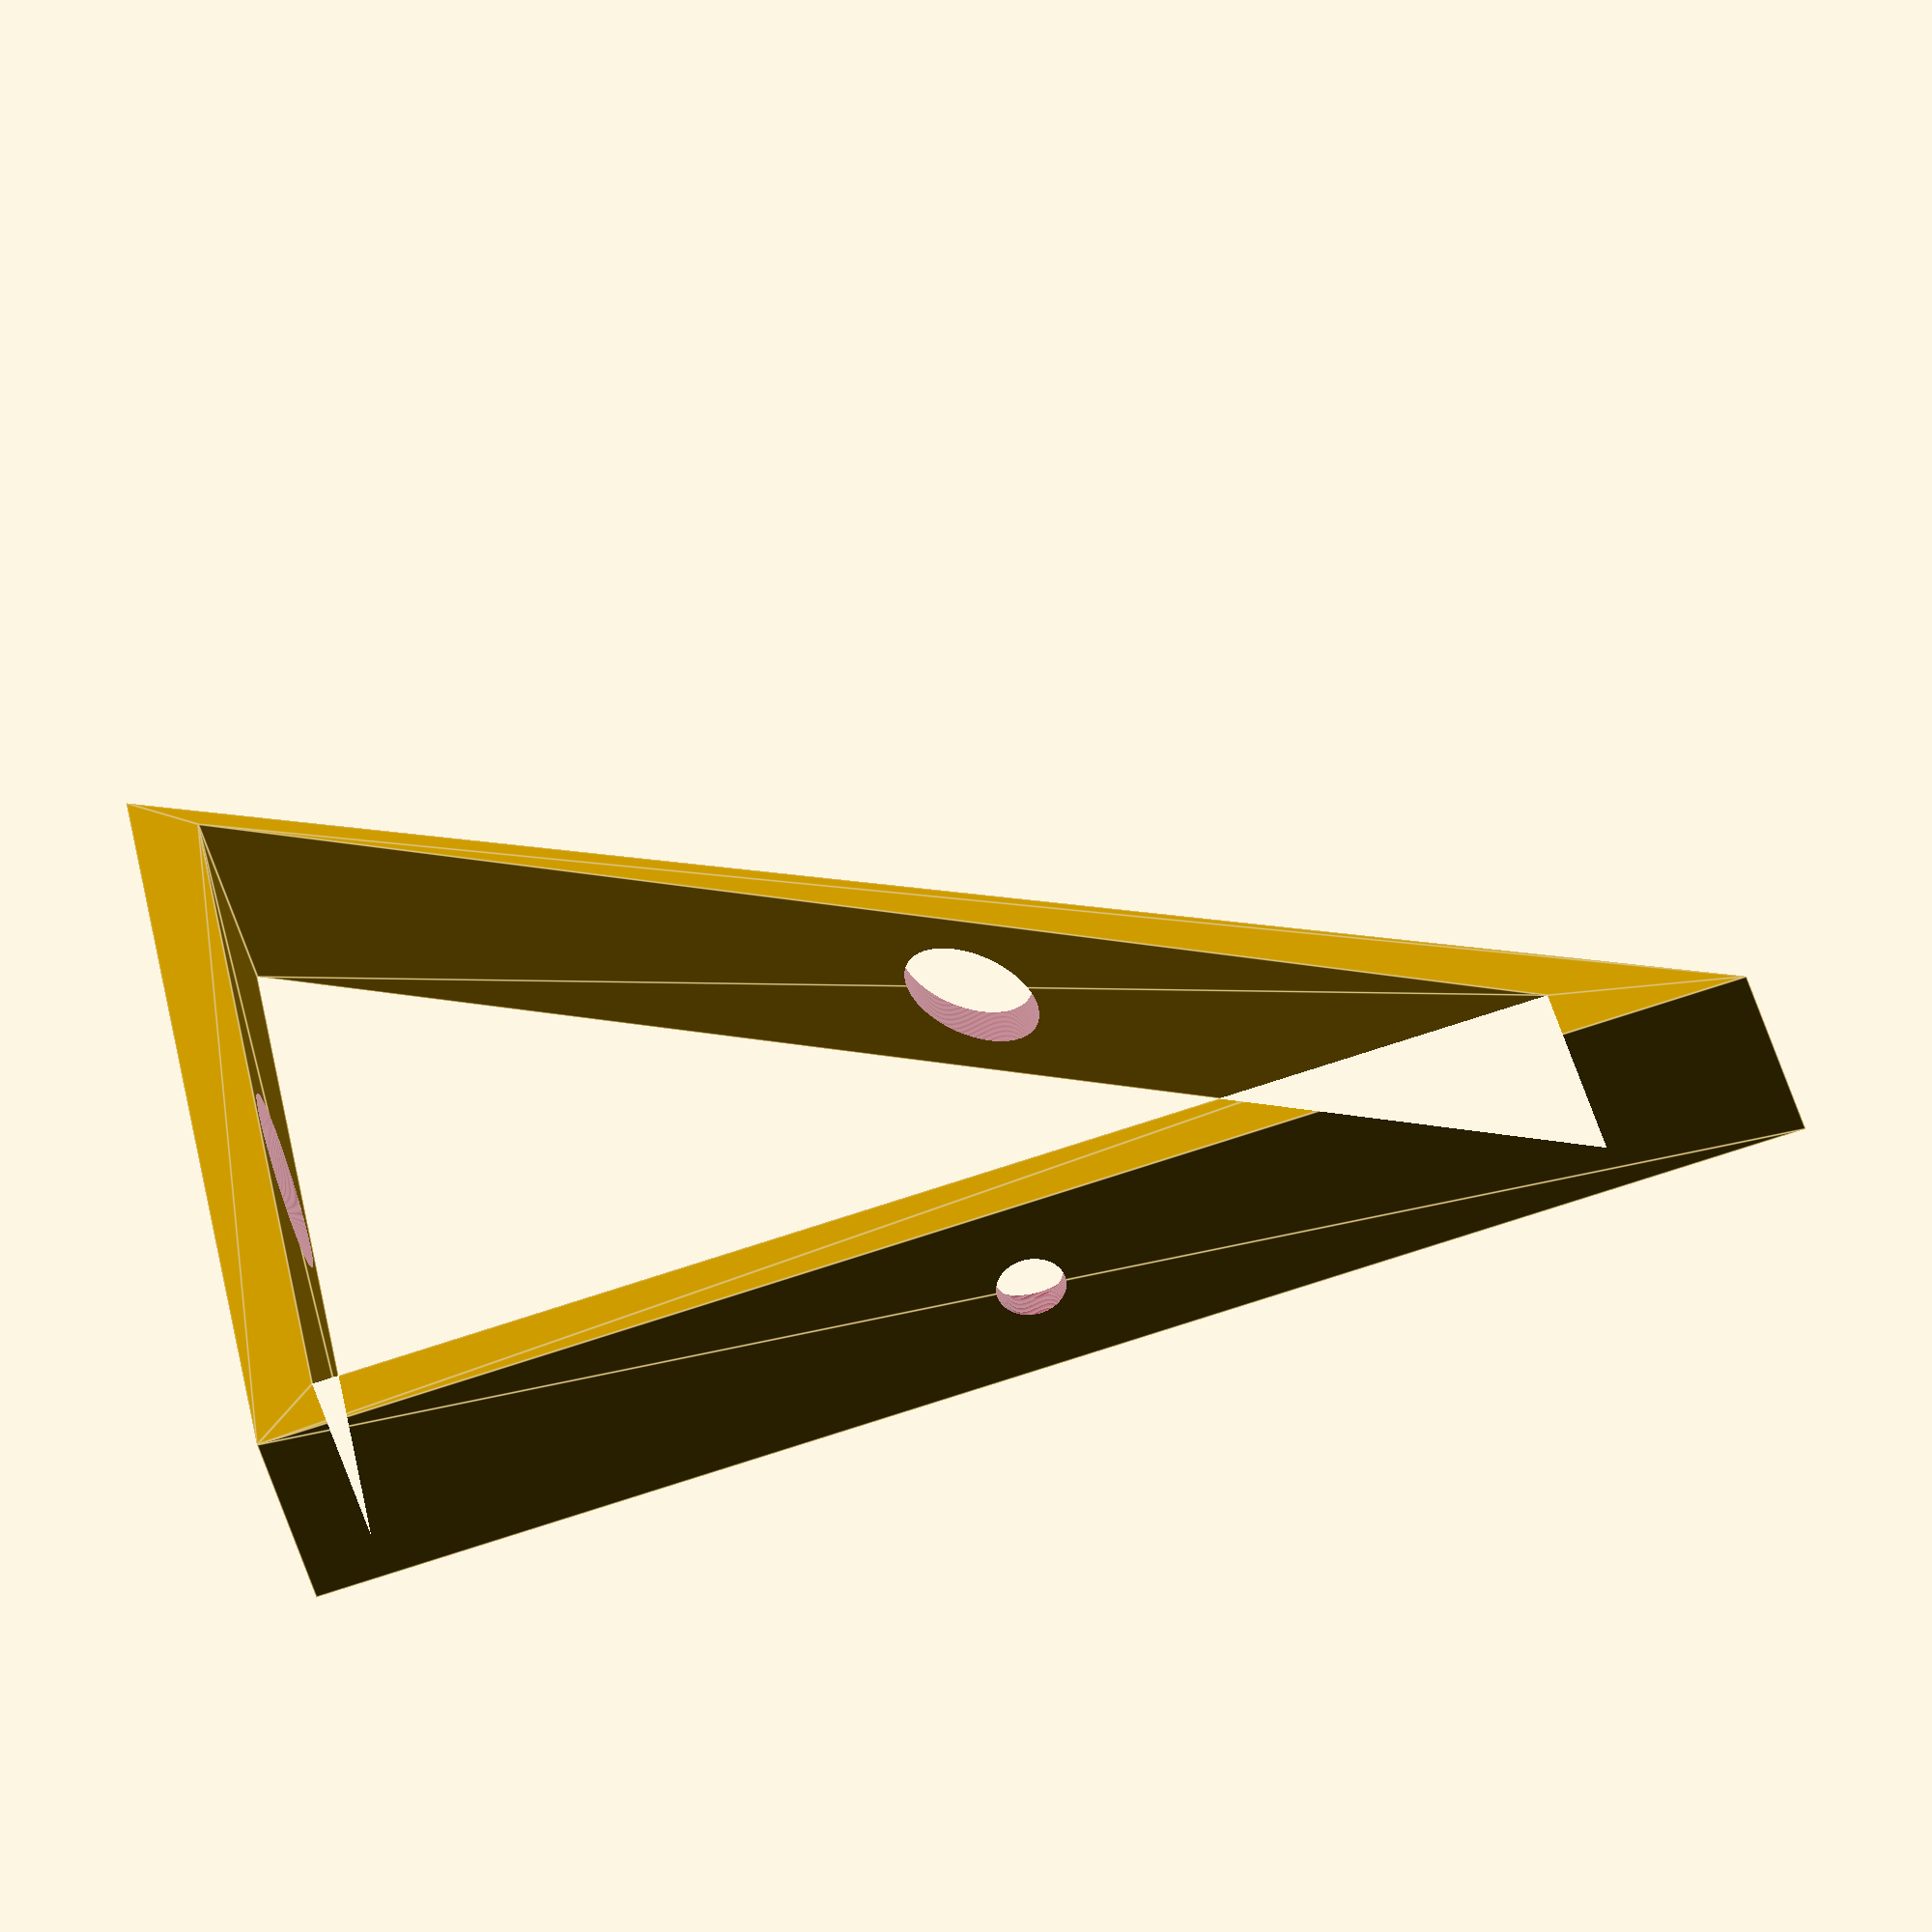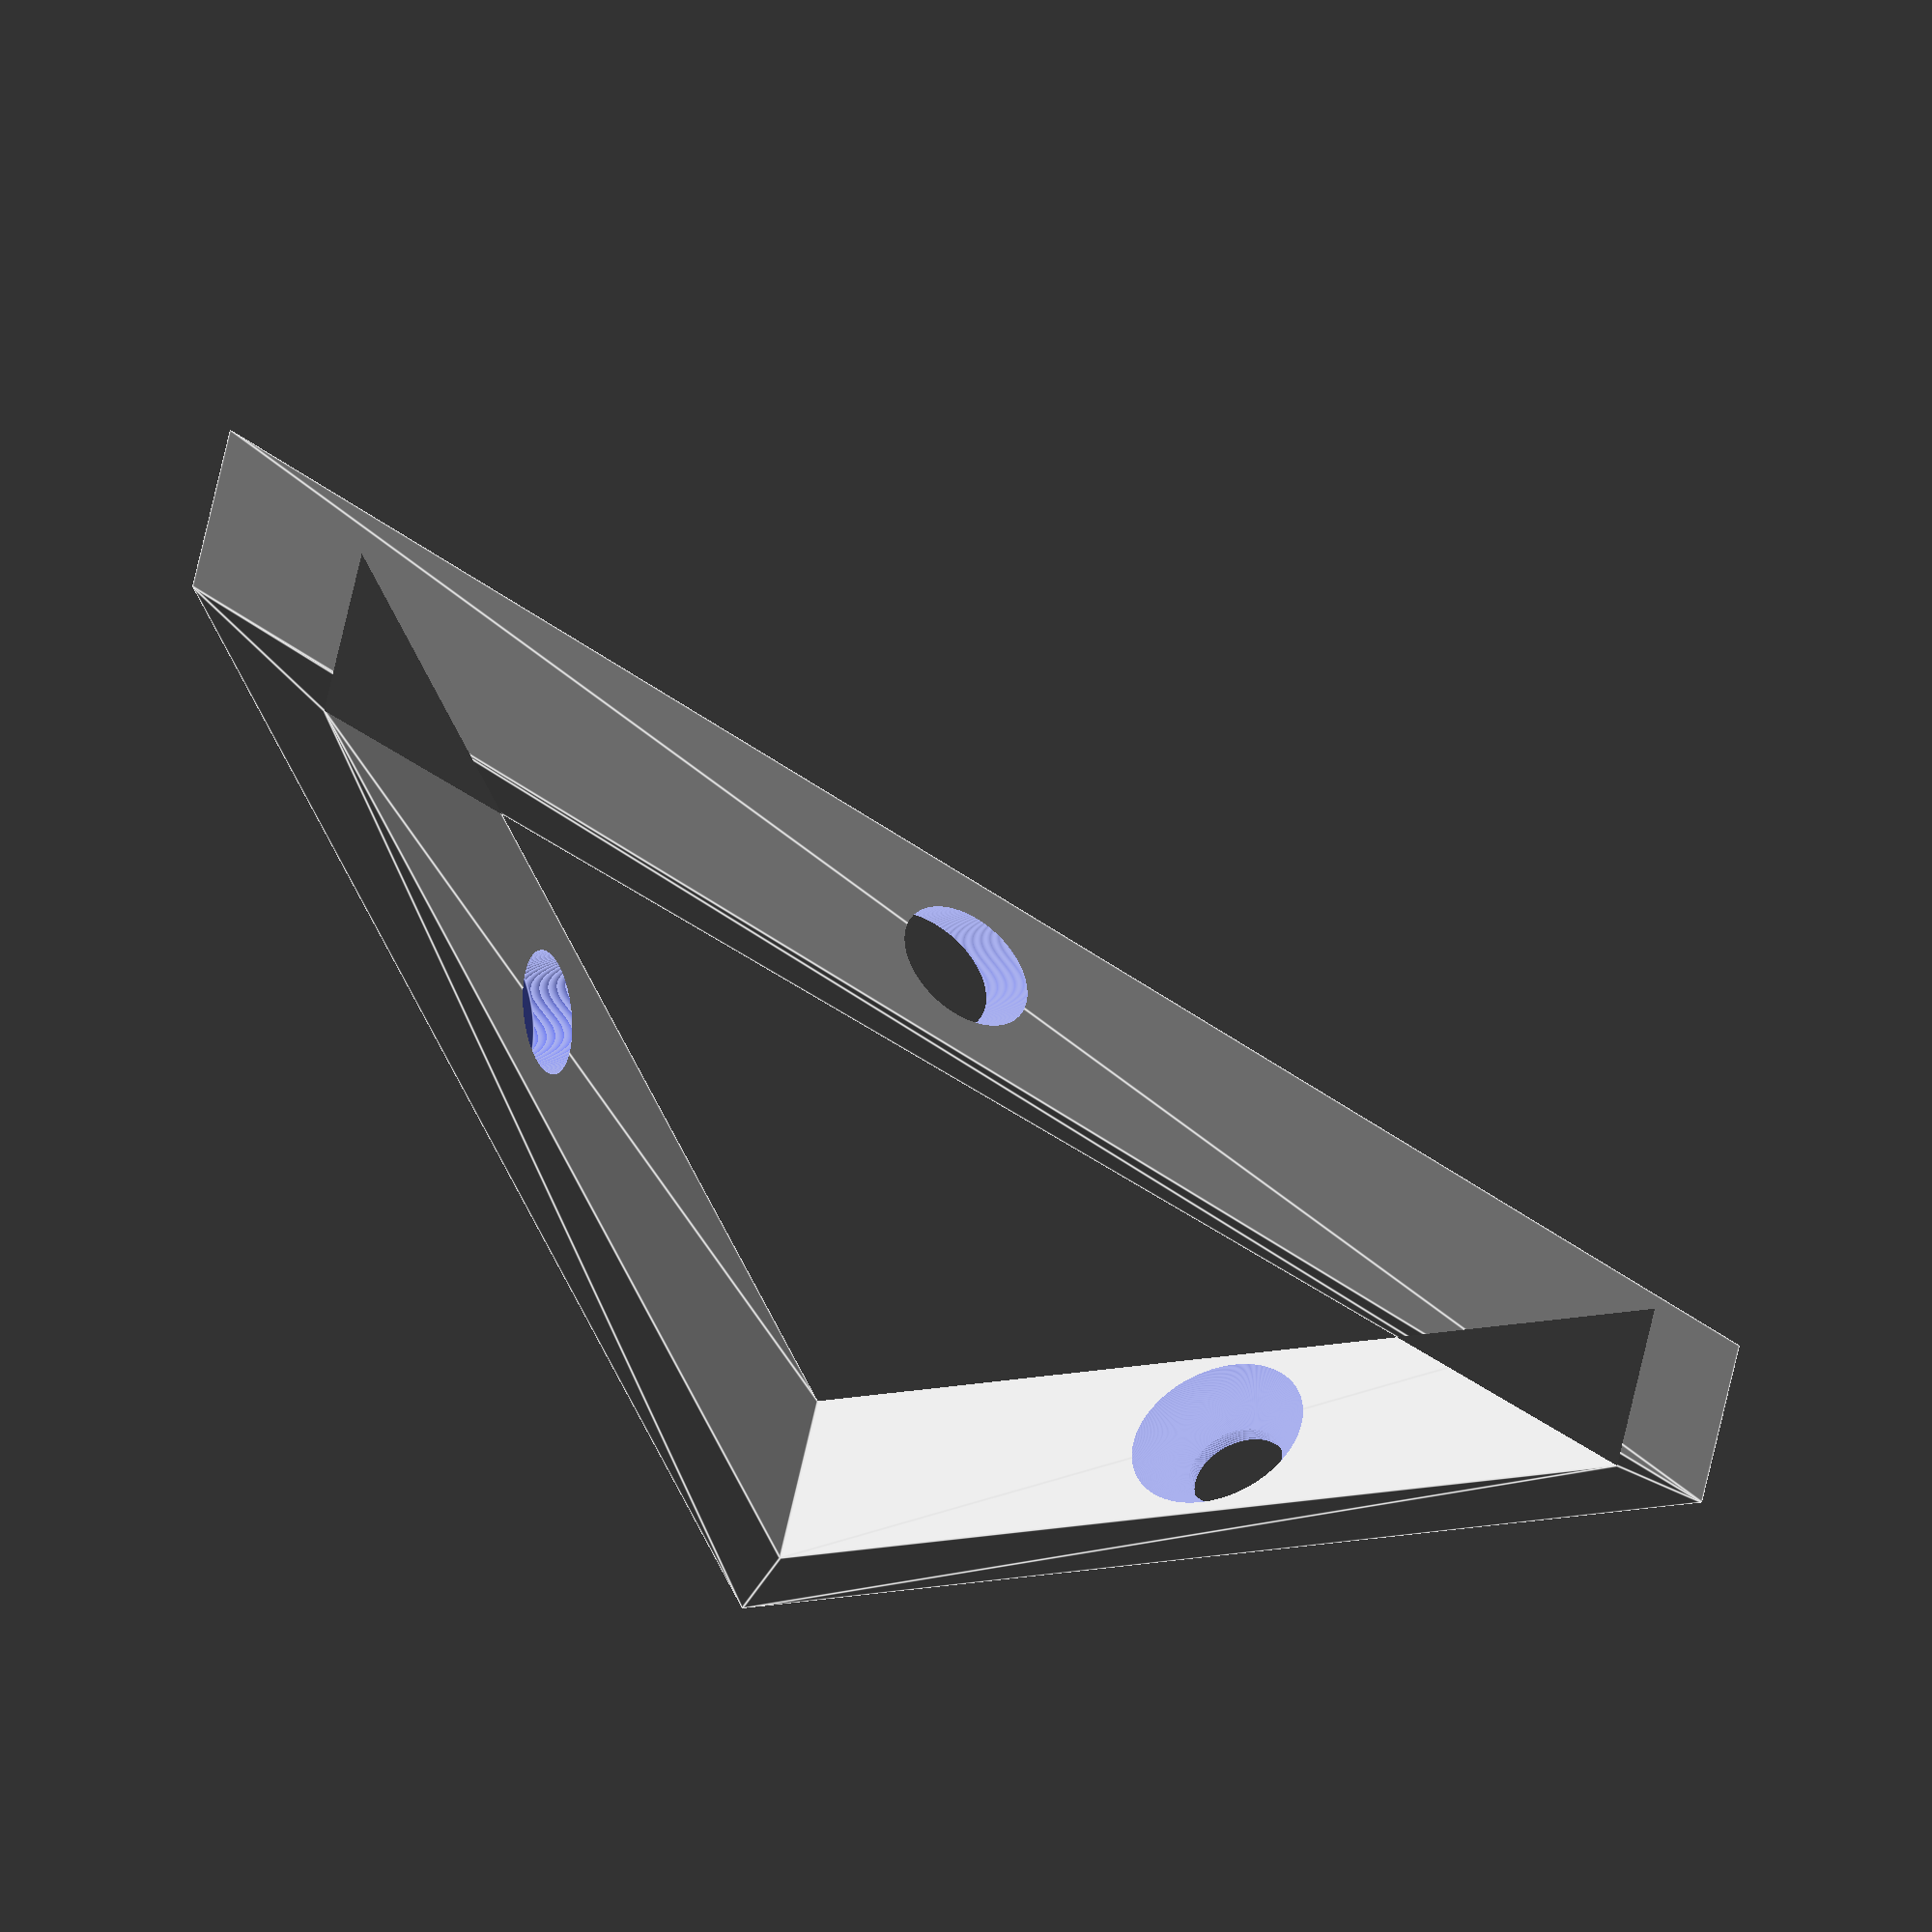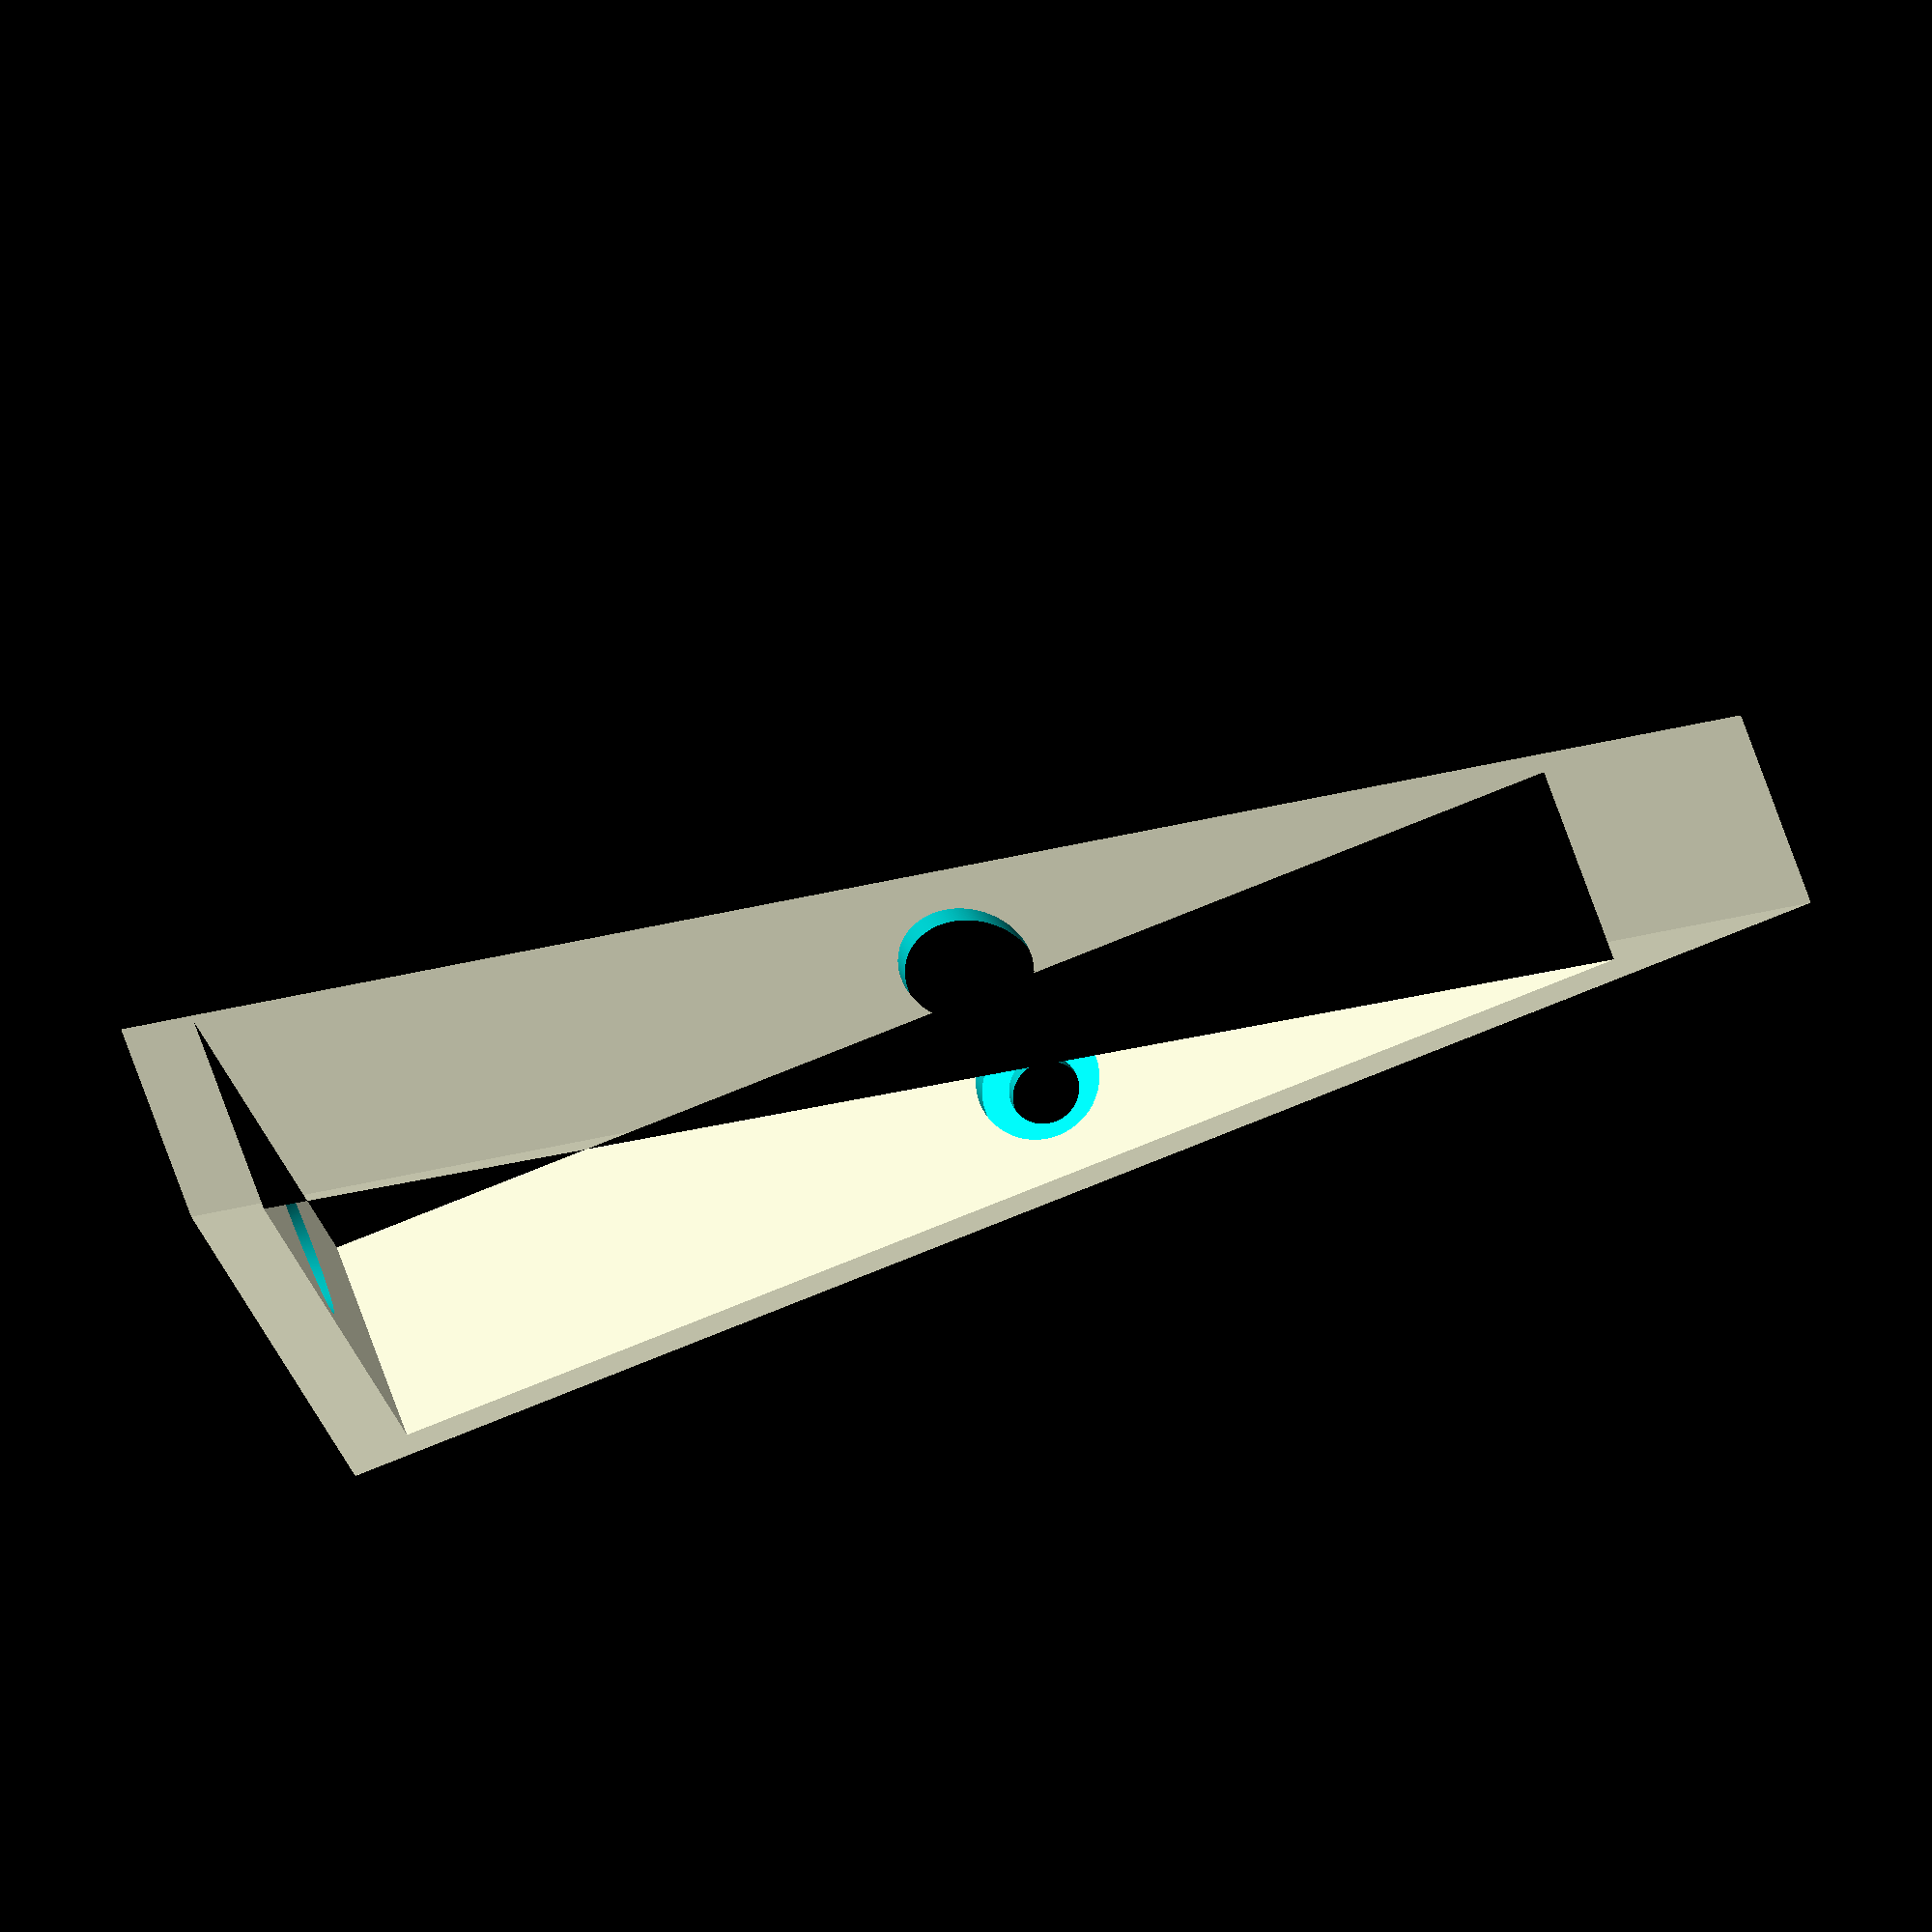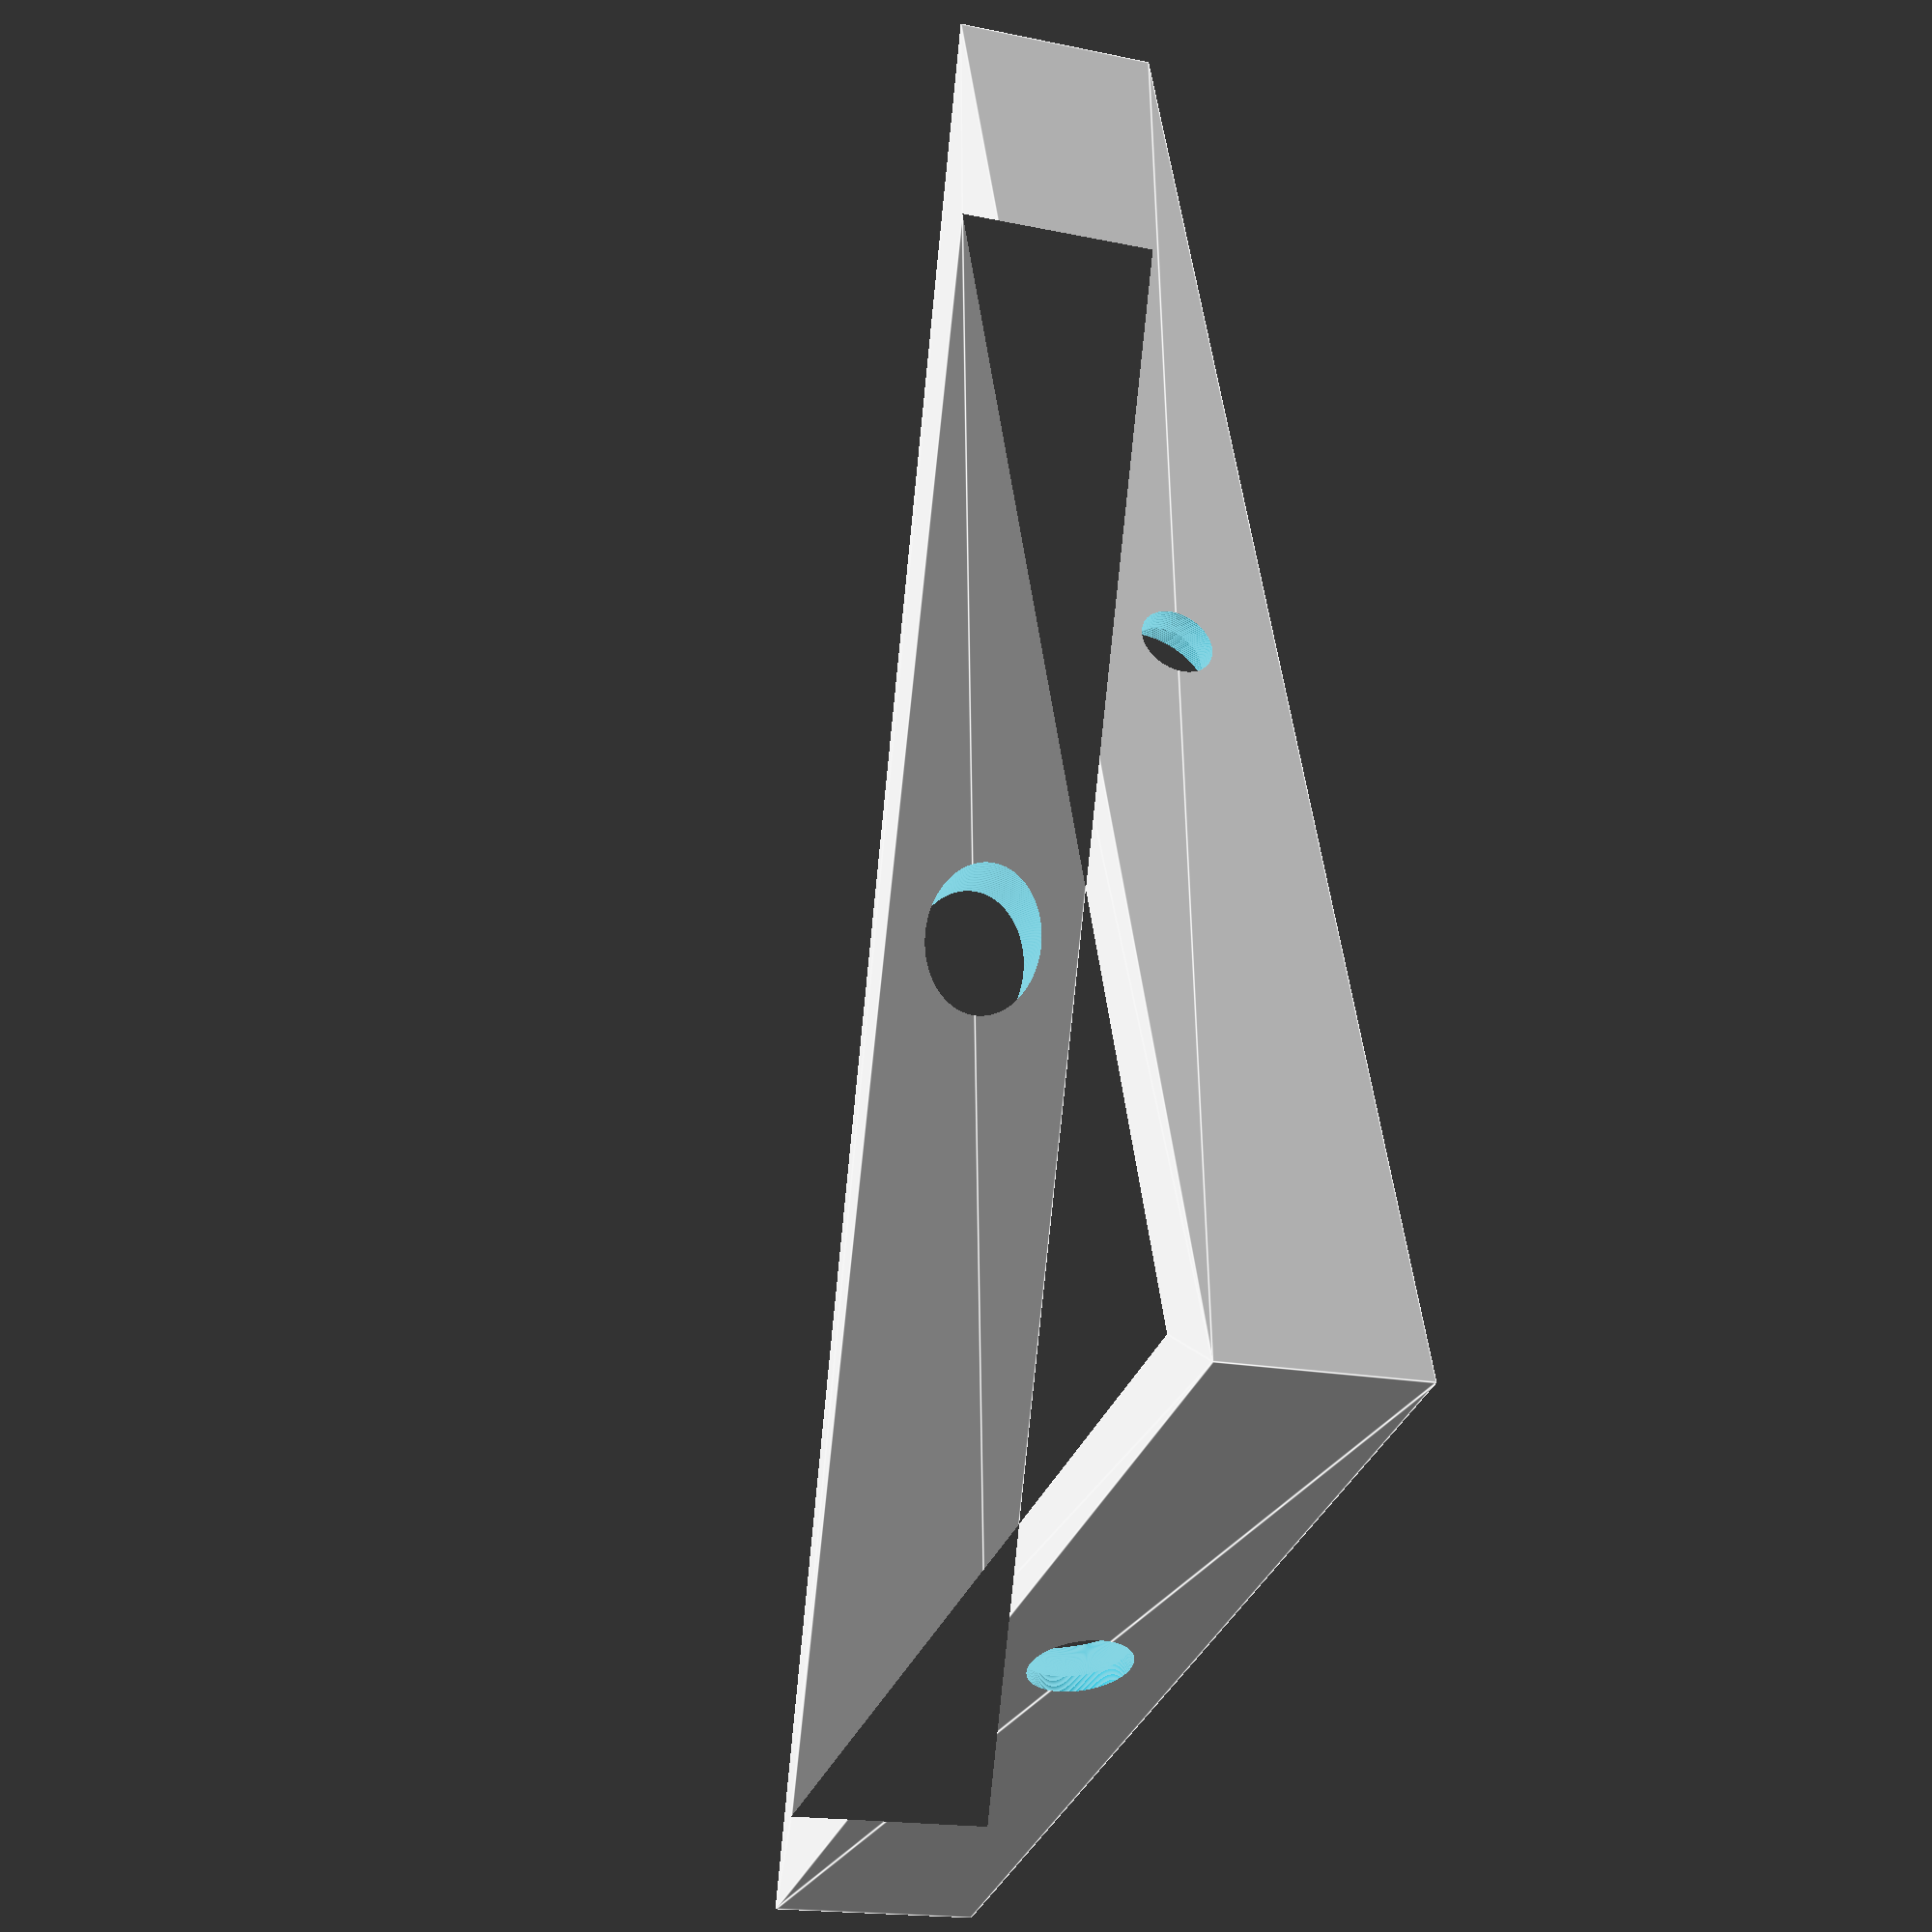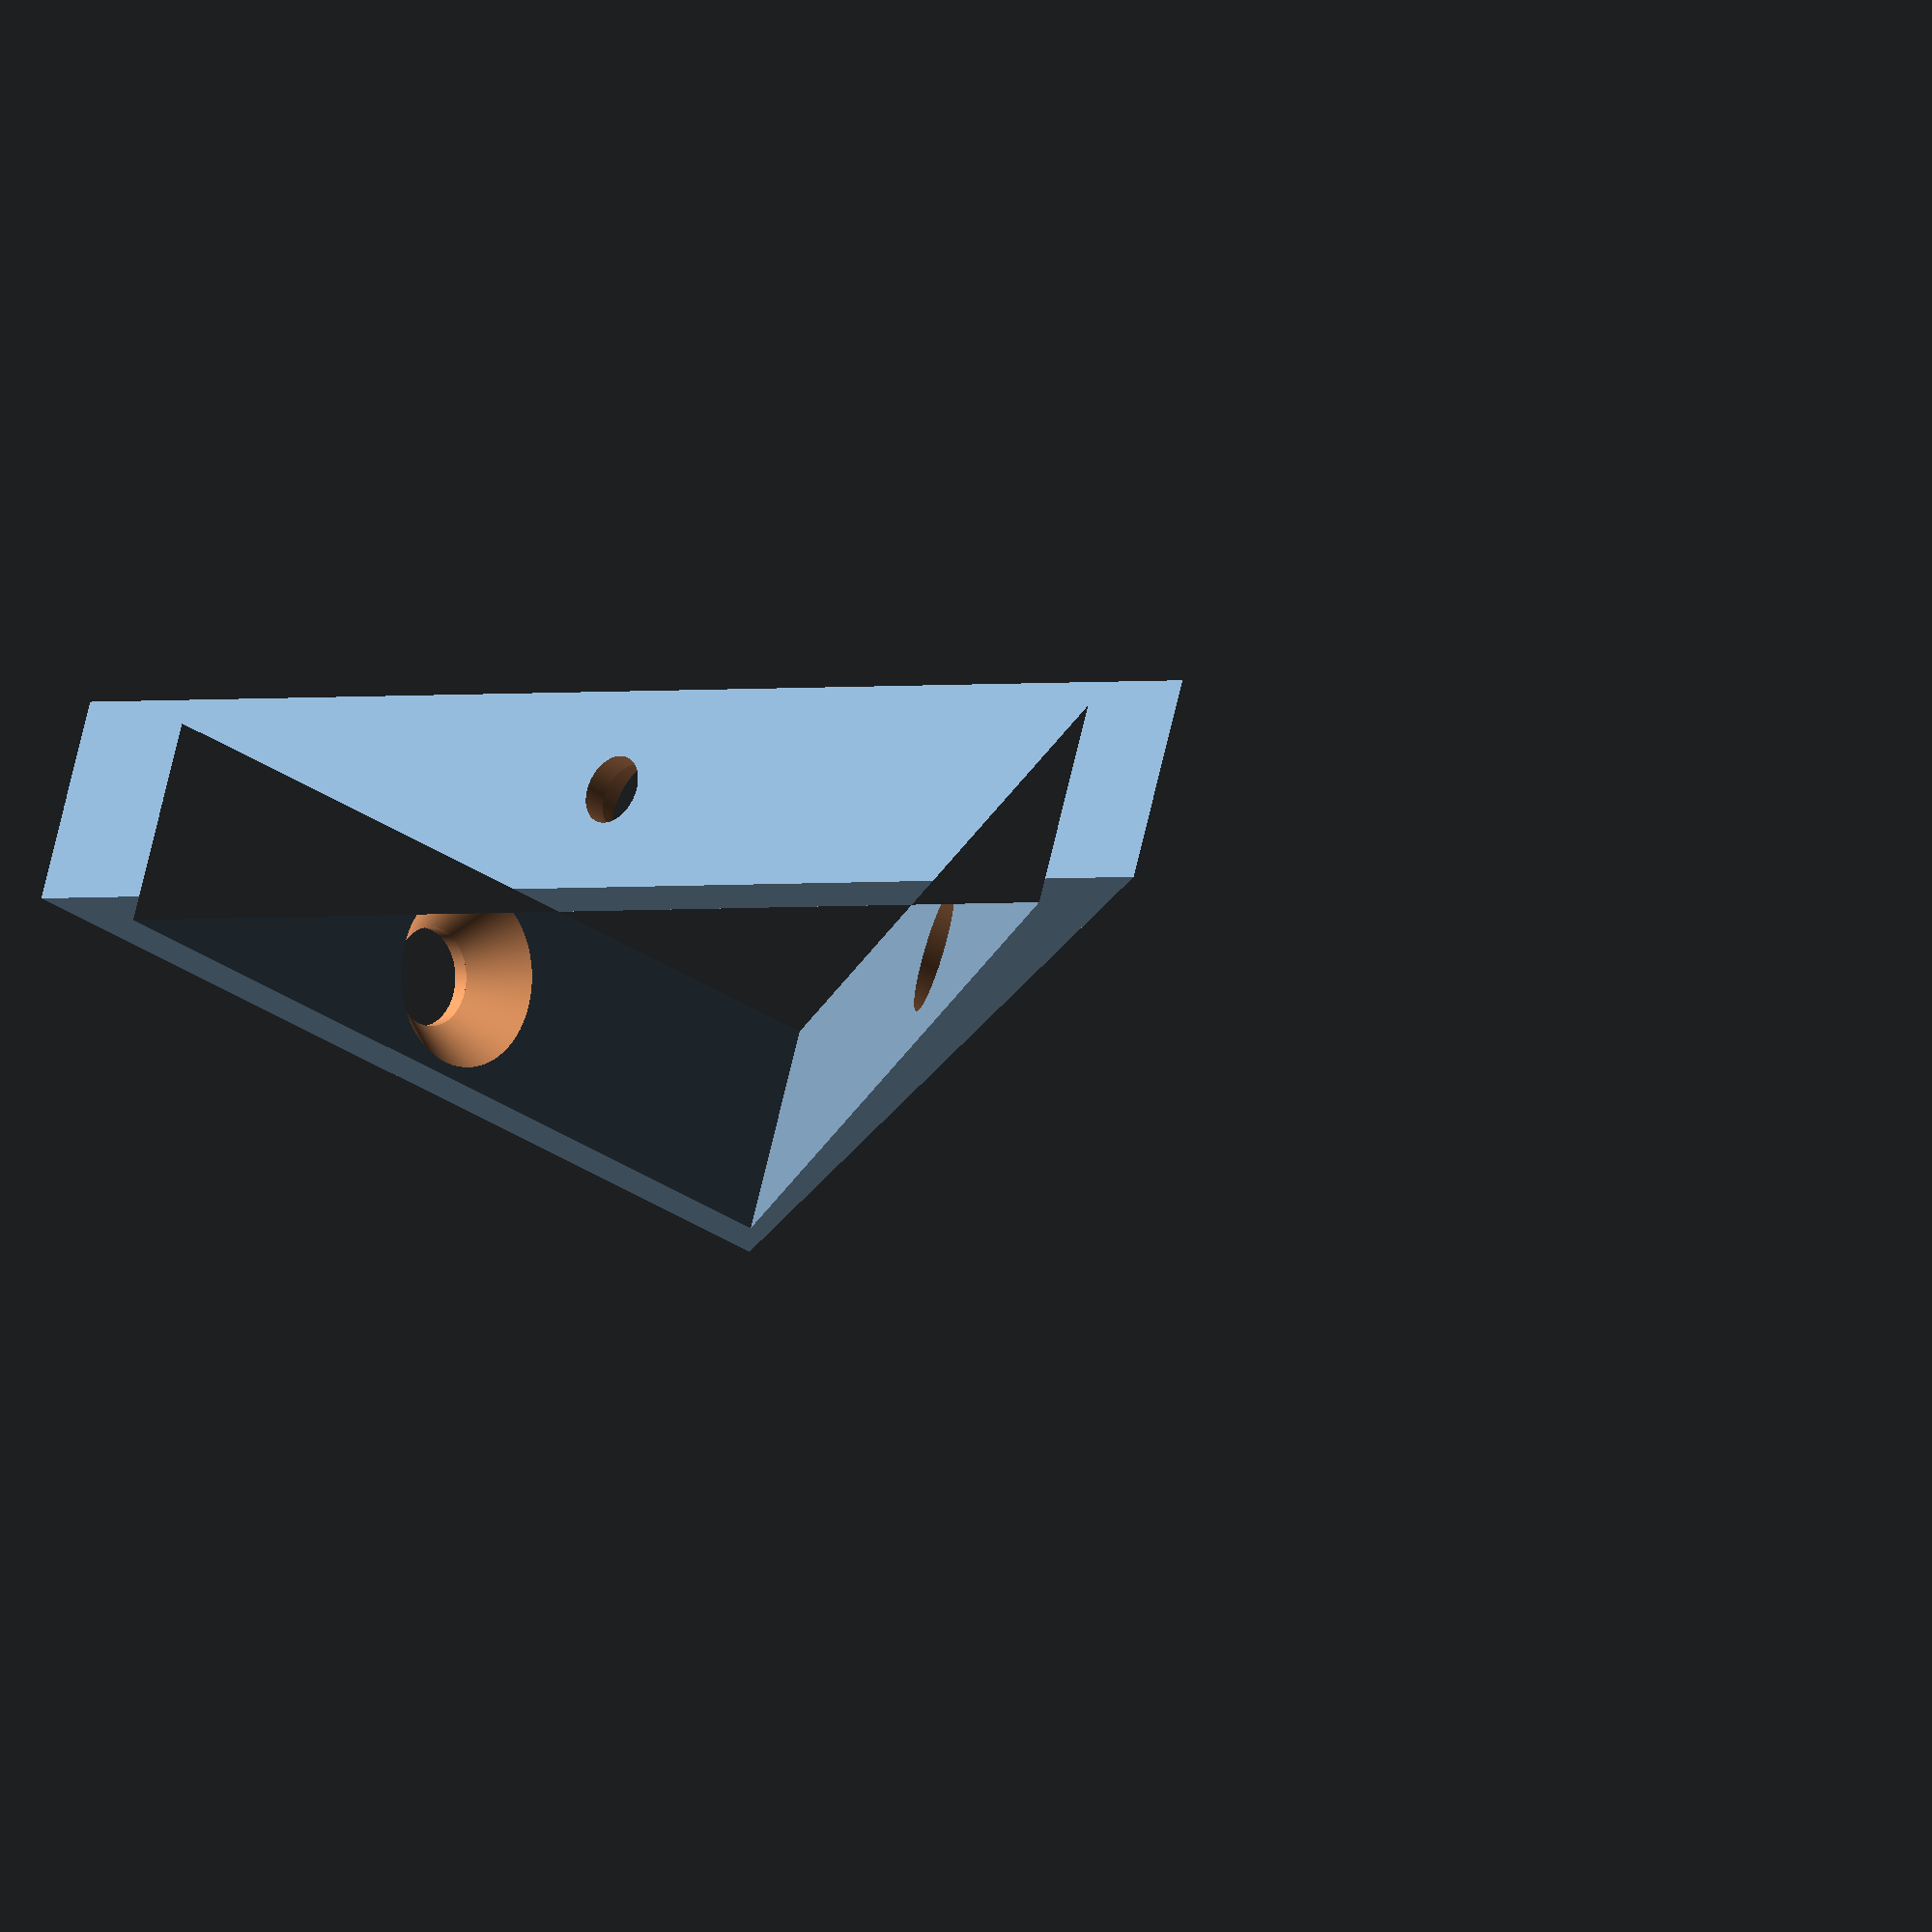
<openscad>
$fa=0.5; // default minimum facet angle is now 0.5
$fs=0.05; // default minimum facet size is now 0.05 mm

height = 75;
depth = 50;
width = 10;
thickness = 3.2;
screwShoulder = 1.2;
screwHeadRad = 3;
screwShaftRad = 1.7;
screwHoleDiam = 4.75;
countersinkDiam = 9;
screwDepth = thickness;
screwShoulderDepth = 2.5;


difference() {
  linear_extrude(width) {
    difference() {
      polygon([[0, 0], [0, height], [depth, 0]]);
      polygon([[thickness, thickness], [thickness, height - ((2*thickness*height) / depth)], [depth - thickness, thickness]]);
    }
  }

  union() {
    translate([screwShoulder, height / 2, width / 2]) rotate([0, 90, 0]) cylinder(r = screwHeadRad, h=depth + .1);
    translate([-.1, height / 2, width / 2]) rotate([0, 90, 0]) cylinder(r = screwShaftRad, h=thickness + .1);
    translate([depth / 2, -.05, width / 2]) rotate([-90, 0, 0]) chamferedScrewHole(countersinkDiam / 2, screwHoleDiam / 2, screwDepth, screwShoulderDepth);
  }
}





module chamferedScrewHole(rh, rs, d, ds, t = .1) {
  translate([0, 0, -t]) cylinder(r=rs, h=d + t);
  translate([0, 0, d - ds + t]) cylinder(r1=rs, r2=rh, h=ds + t);
}

module fillet(r, l) {
  difference() {
    cube([r, r, l]);
    translate([0, 0, -.1]) cylinder(h = l + .2, r = r);
  }
}


</openscad>
<views>
elev=229.6 azim=97.5 roll=343.5 proj=o view=edges
elev=310.2 azim=339.1 roll=10.4 proj=o view=edges
elev=107.8 azim=99.6 roll=19.6 proj=o view=solid
elev=196.9 azim=199.6 roll=293.3 proj=p view=edges
elev=284.6 azim=45.8 roll=13.5 proj=o view=wireframe
</views>
